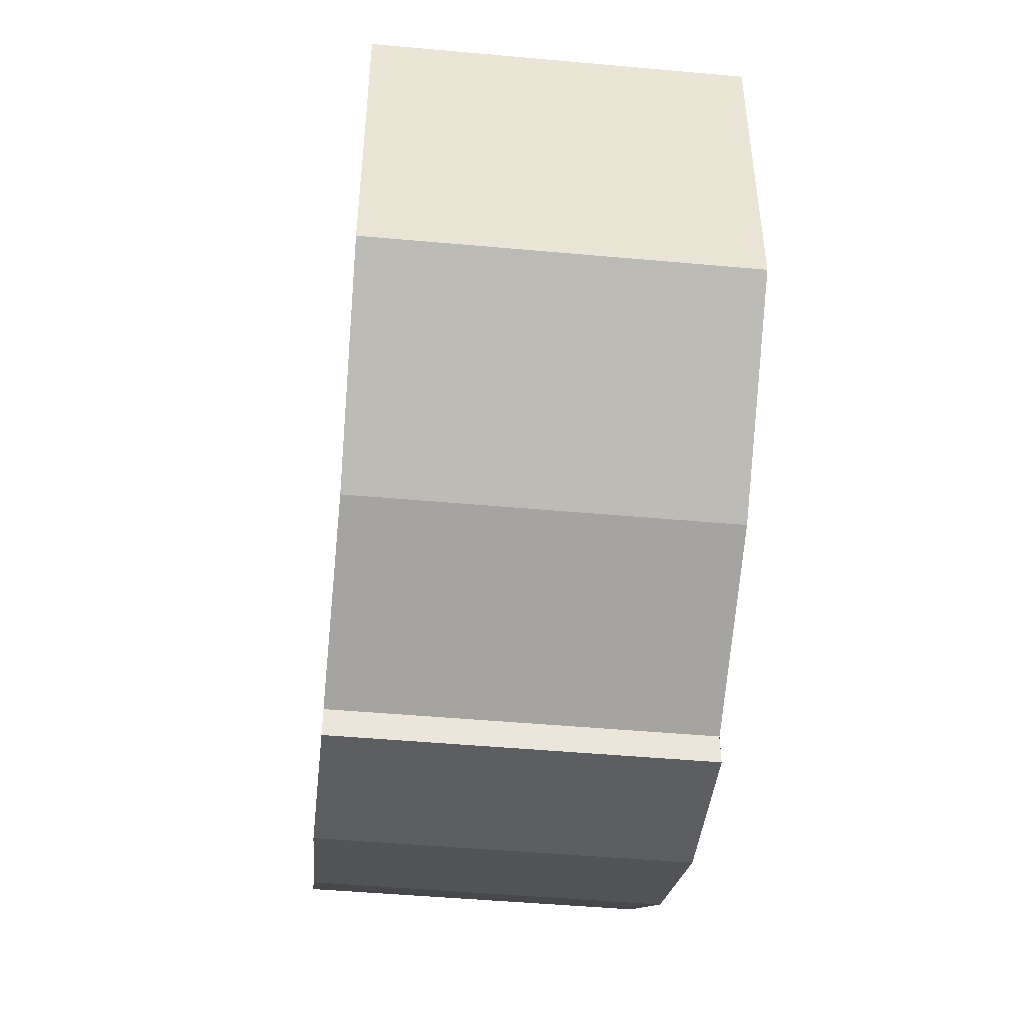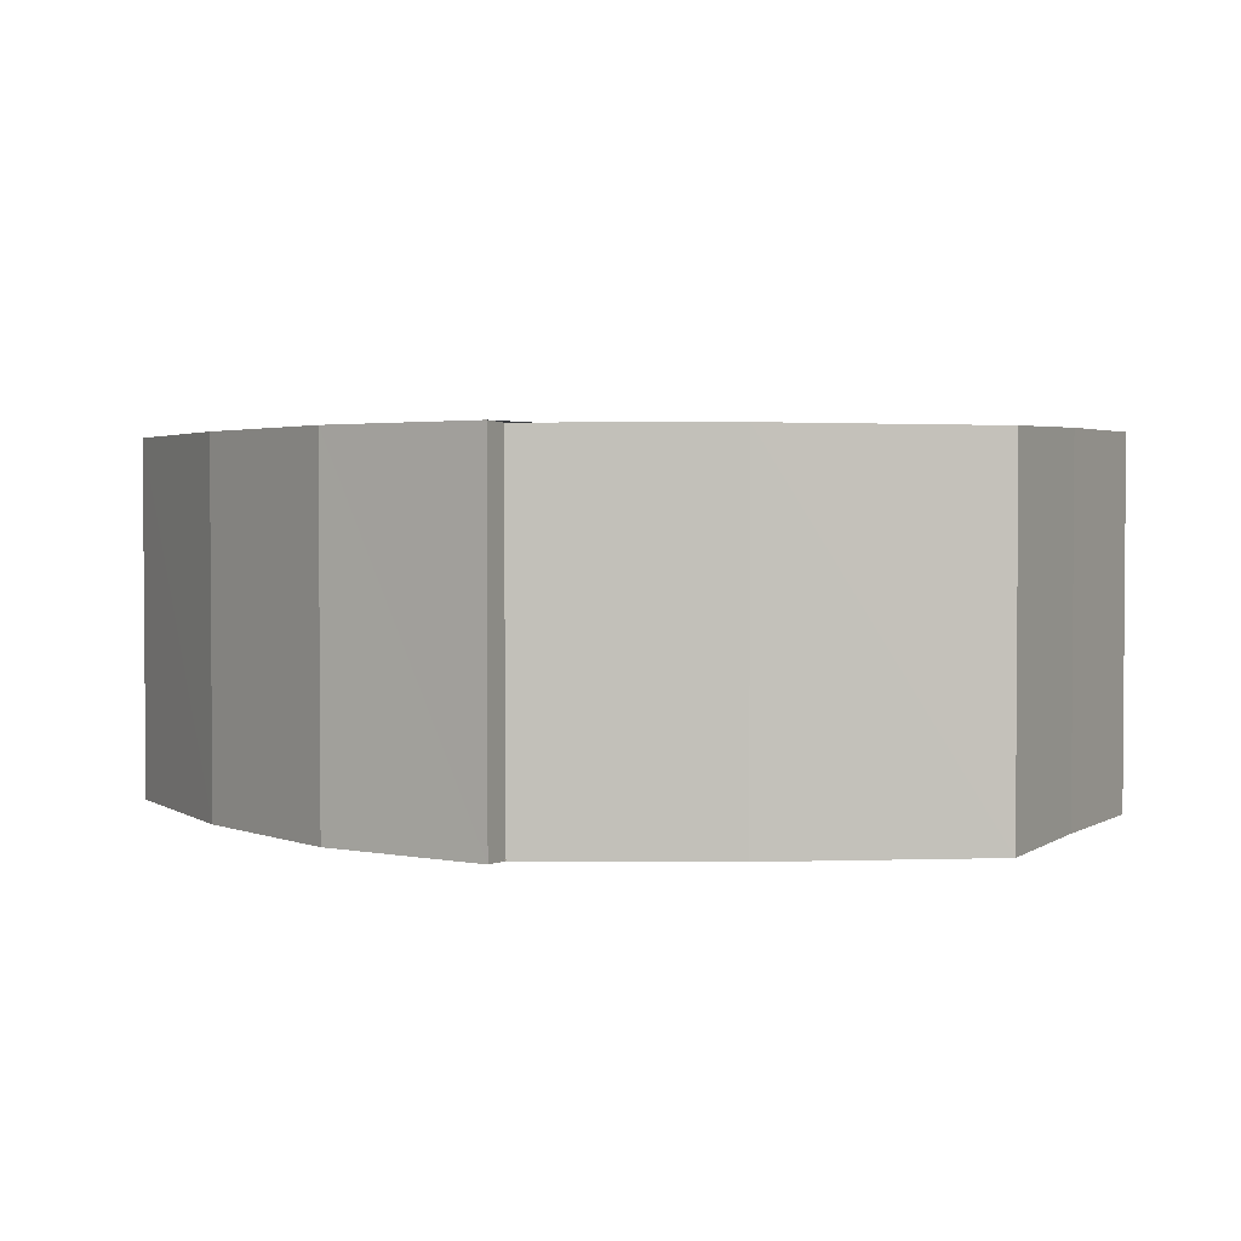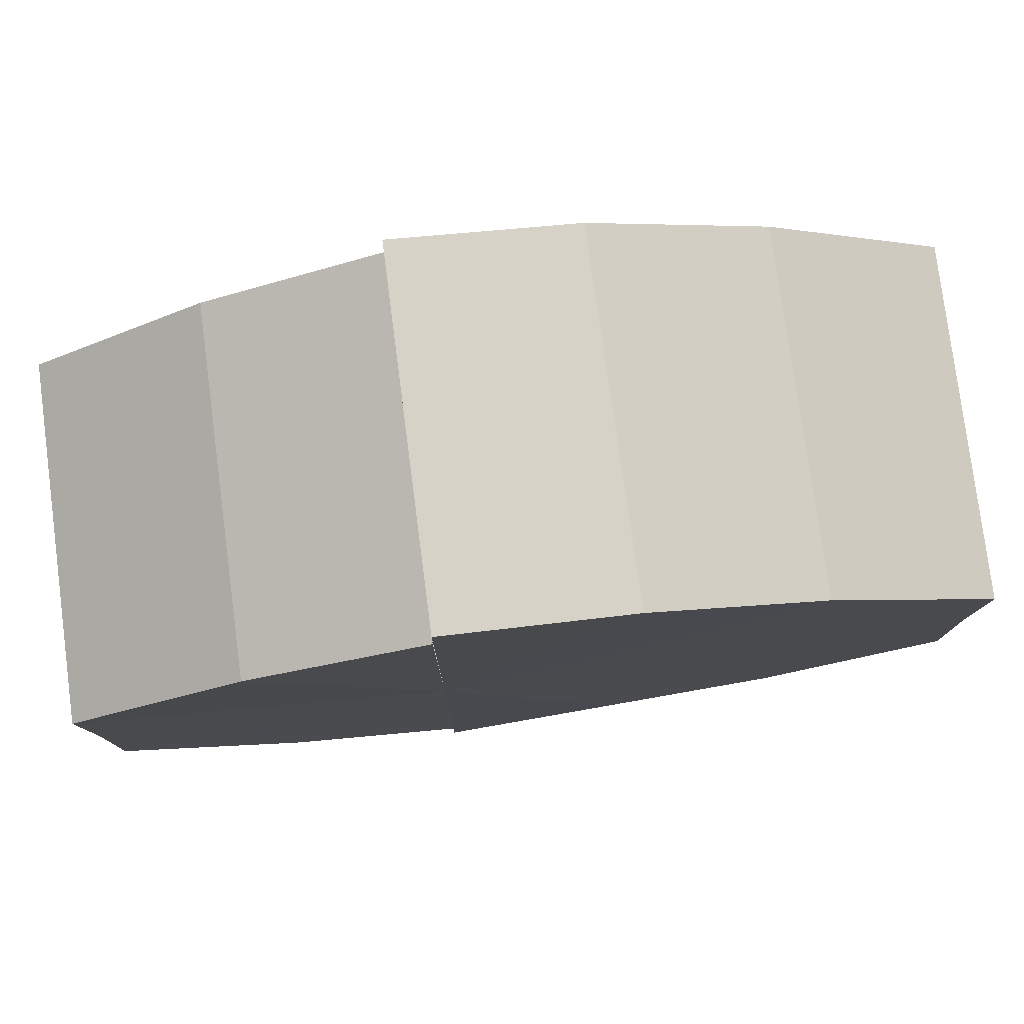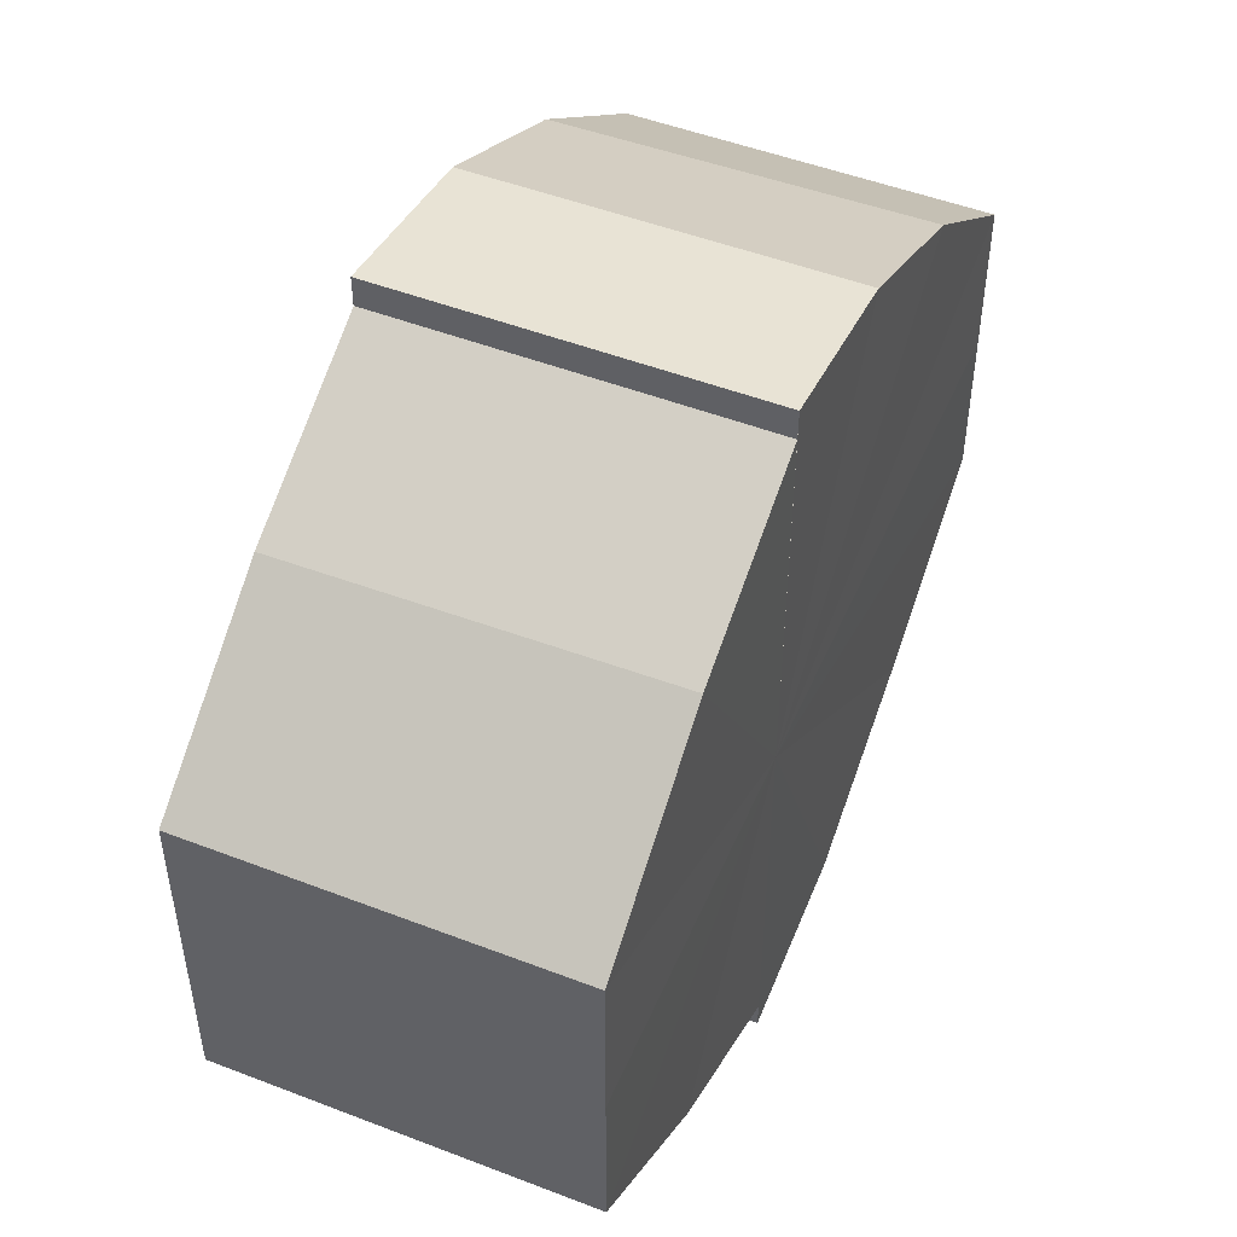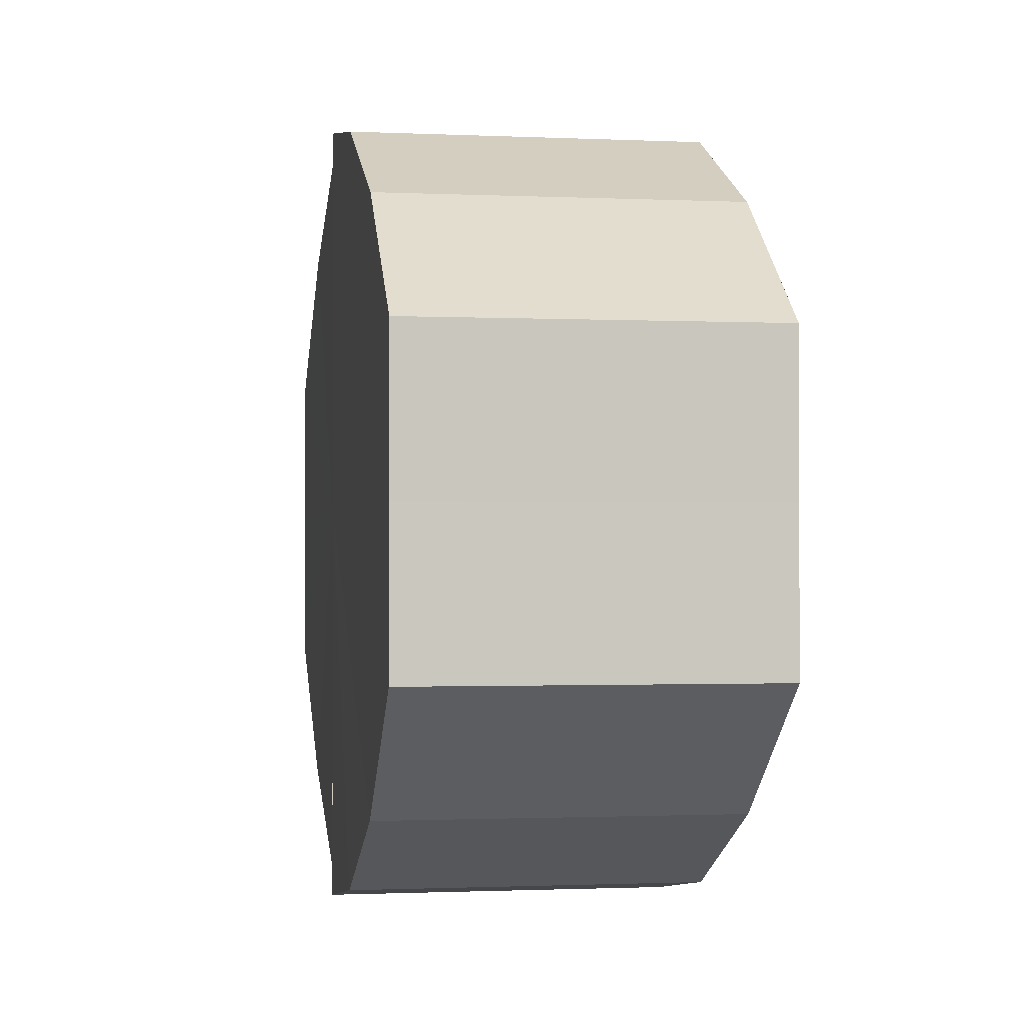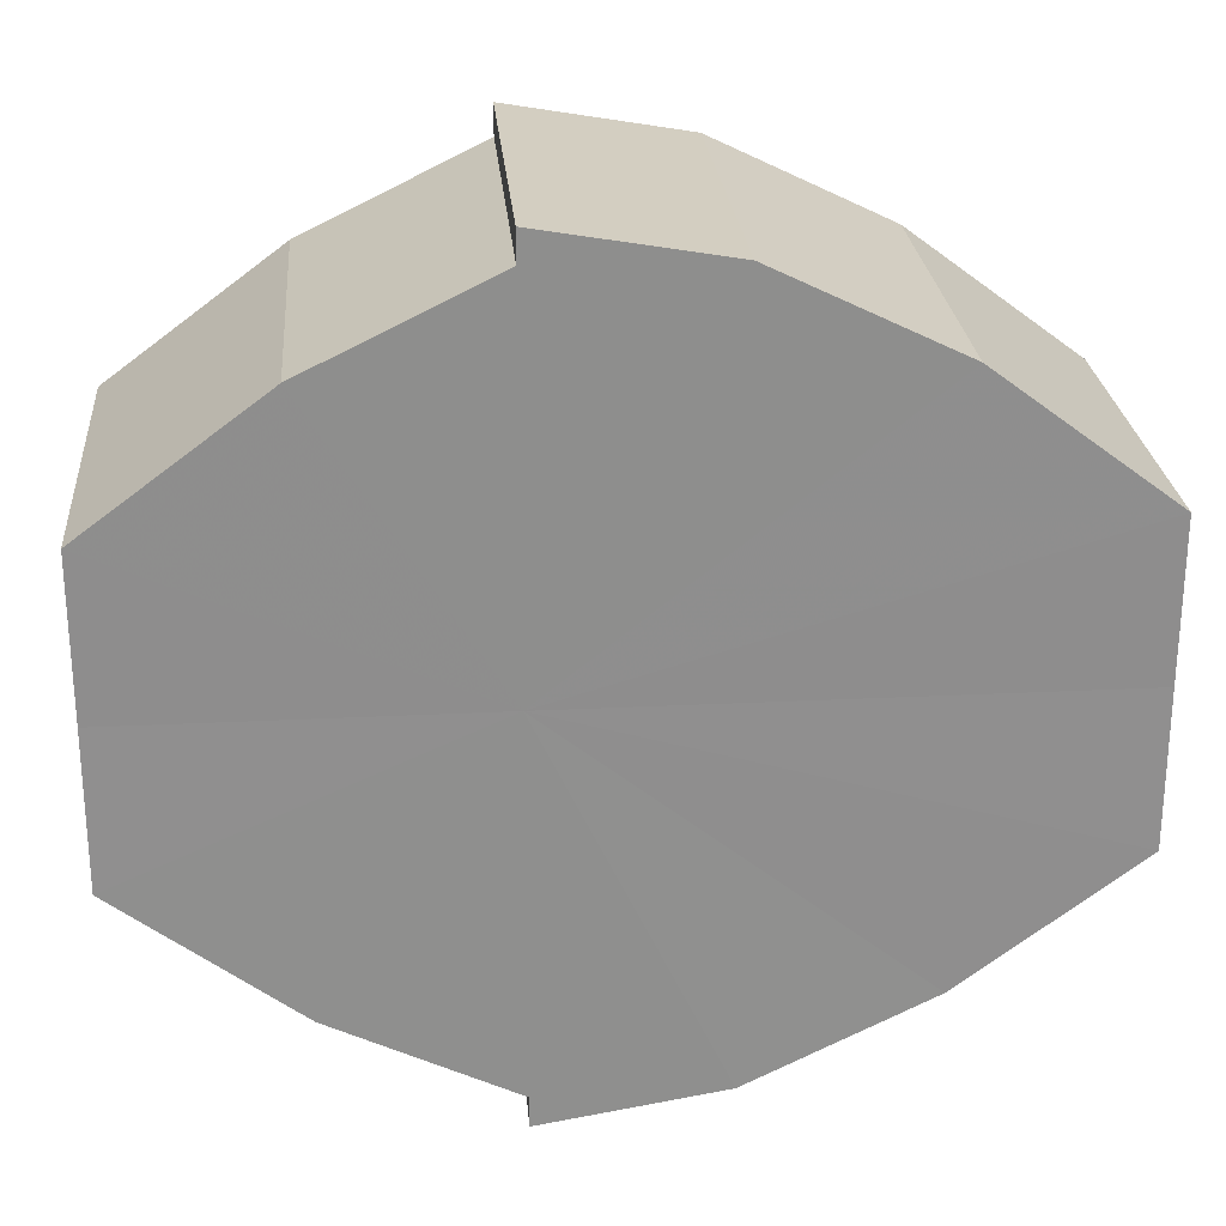
<metadata>
{"format":"obj","ext":"obj","renderer":"f3d","projection":"perspective","resolution":1024,"background":"white","views":[{"elev":-47.5,"azim":-95.6,"up":"+Z"},{"elev":2.7,"azim":-152.6,"up":"+Y"},{"elev":78.9,"azim":-7.7,"up":"+Z"},{"elev":49.2,"azim":-67.2,"up":"+Z"},{"elev":-1.1,"azim":80.3,"up":"+Z"},{"elev":25.2,"azim":-4.7,"up":"+Z"}]}
</metadata>
<code>
o 19886
v 2214 1868 14.29
v 2214 1868 14.3
v 2214 1868 14.29
v 2214 1868 14.29
v 2214 1868 14.3
v 2214 1868 14.3
v 2214 1868 14.3
v 2214 1868 14.31
v 2214 1868 14.3
v 2214 1868 14.32
v 2214 1868 14.31
v 2214 1868 14.33
v 2214 1868 14.32
v 2214 1868 14.33
v 2214 1868 14.33
v 2214 1868 14.34
v 2214 1868 14.33
v 2214 1868 14.3
v 2214 1868 14.3
v 2214 1868 14.3
v 2214 1868 14.31
v 2214 1868 14.31
v 2214 1868 14.32
v 2214 1868 14.32
v 2214 1868 14.33
v 2214 1868 14.33
v 2214 1868 14.33
v 2214 1868 14.33
v 2214 1868 14.34
v 2214 1868 14.34
v 2214 1868 14.34
v 2214 1868 14.34
v 2214 1868 14.34
v 2214 1868 14.34
v 2214 1868 14.32
v 2214 1868 14.34
v 2214 1868 14.33
v 2214 1868 14.33
v 2214 1868 14.32
v 2214 1868 14.31
v 2214 1868 14.3
v 2214 1868 14.3
v 2214 1868 14.29
v 2214 1868 14.3
v 2214 1868 14.29
v 2214 1868 14.3
v 2214 1868 14.3
v 2214 1868 14.31
v 2214 1868 14.3
v 2214 1868 14.32
v 2214 1868 14.31
v 2214 1868 14.33
v 2214 1868 14.32
v 2214 1868 14.33
v 2214 1868 14.33
v 2214 1868 14.34
v 2214 1868 14.33
v 2214 1868 14.34
v 2214 1868 14.34
v 2214 1868 14.34
v 2214 1868 14.34
v 2214 1868 14.33
v 2214 1868 14.34
v 2214 1868 14.33
v 2214 1868 14.33
v 2214 1868 14.32
v 2214 1868 14.33
v 2214 1868 14.31
v 2214 1868 14.32
v 2214 1868 14.3
v 2214 1868 14.31
v 2214 1868 14.3
v 2214 1868 14.3
v 2214 1868 14.29
v 2214 1868 14.3
v 2214 1868 14.3
v 2214 1868 14.3
v 2214 1868 14.31
v 2214 1868 14.32
v 2214 1868 14.33
v 2214 1868 14.33
v 2214 1868 14.34
v 2214 1868 14.32
v 2214 1868 14.3
v 2214 1868 14.3
v 2214 1868 14.31
v 2214 1868 14.32
v 2214 1868 14.33
v 2214 1868 14.33
v 2214 1868 14.34
v 2214 1868 14.3
v 2214 1868 14.29
v 2214 1868 14.3
v 2214 1868 14.31
v 2214 1868 14.32
v 2214 1868 14.33
v 2214 1868 14.33
v 2214 1868 14.34
f 1 2 3
f 4 2 5
f 6 7 5
f 7 8 9
f 8 10 11
f 10 12 13
f 12 14 15
f 14 16 17
f 18 19 20
f 20 21 22
f 22 23 24
f 24 25 26
f 26 27 28
f 28 29 30
f 29 31 32
f 32 33 34
f 35 36 33
f 35 37 36
f 35 38 37
f 35 39 38
f 35 40 39
f 35 41 40
f 35 42 41
f 35 43 42
f 44 43 45
f 46 47 44
f 48 49 46
f 50 51 48
f 52 53 50
f 54 55 52
f 56 57 54
f 58 59 56
f 60 61 58
f 61 62 63
f 62 64 65
f 64 66 67
f 66 68 69
f 68 70 71
f 70 72 73
f 72 74 75
f 35 76 77
f 35 78 76
f 35 79 78
f 35 80 79
f 35 81 80
f 35 82 81
f 83 84 85
f 83 85 86
f 83 86 87
f 83 87 88
f 83 88 89
f 83 89 90
f 83 91 92
f 83 93 91
f 83 94 93
f 83 95 94
f 83 96 95
f 83 97 96
f 83 98 97
f 83 34 98

</code>
